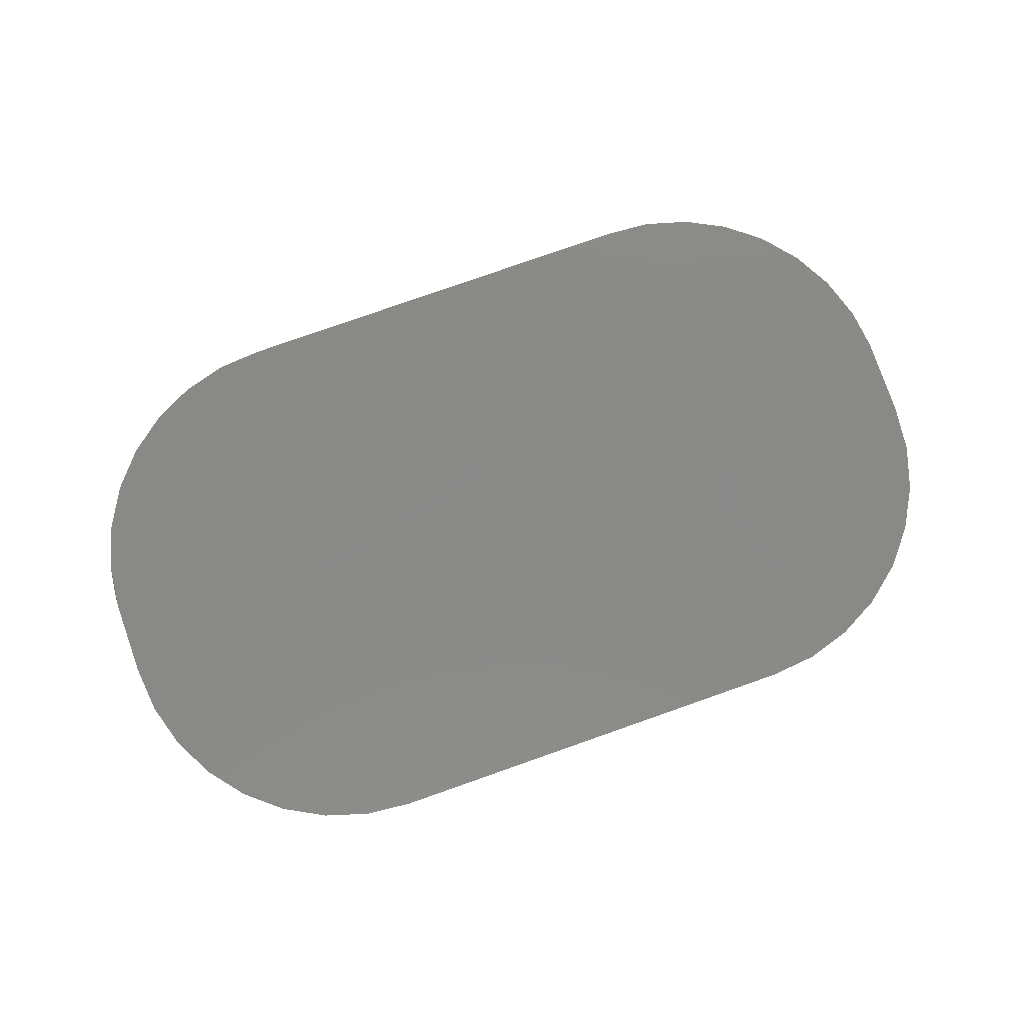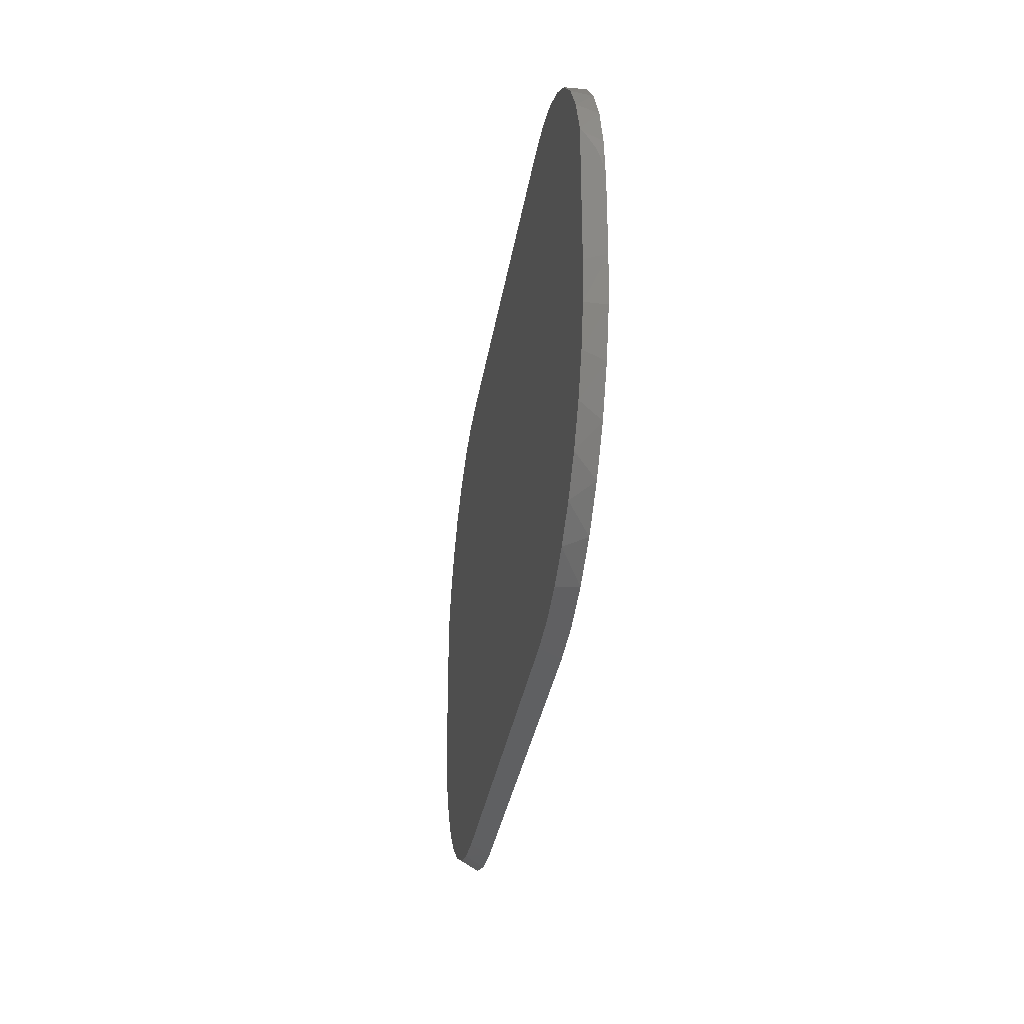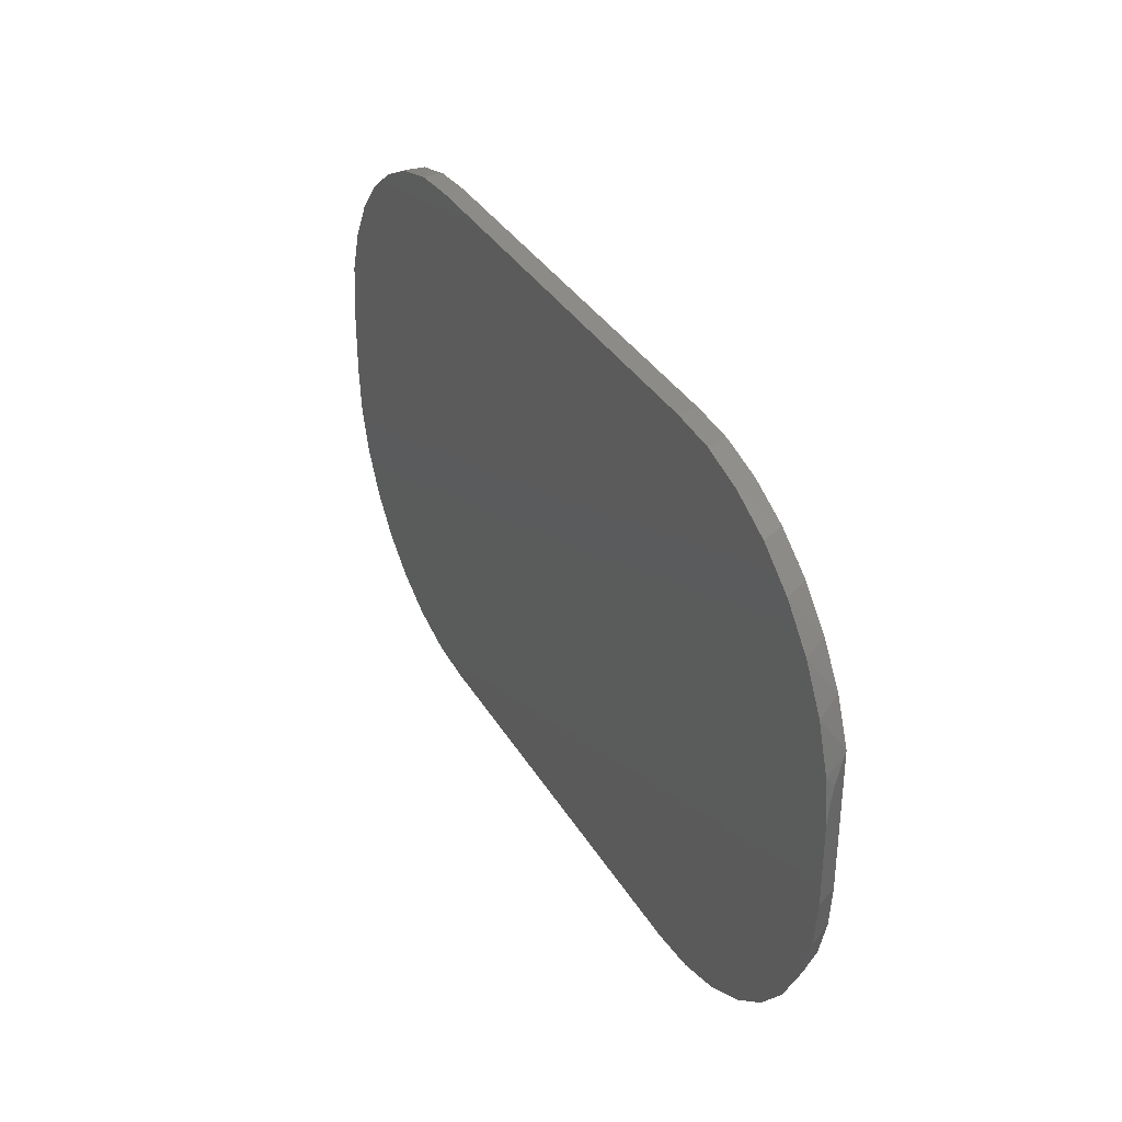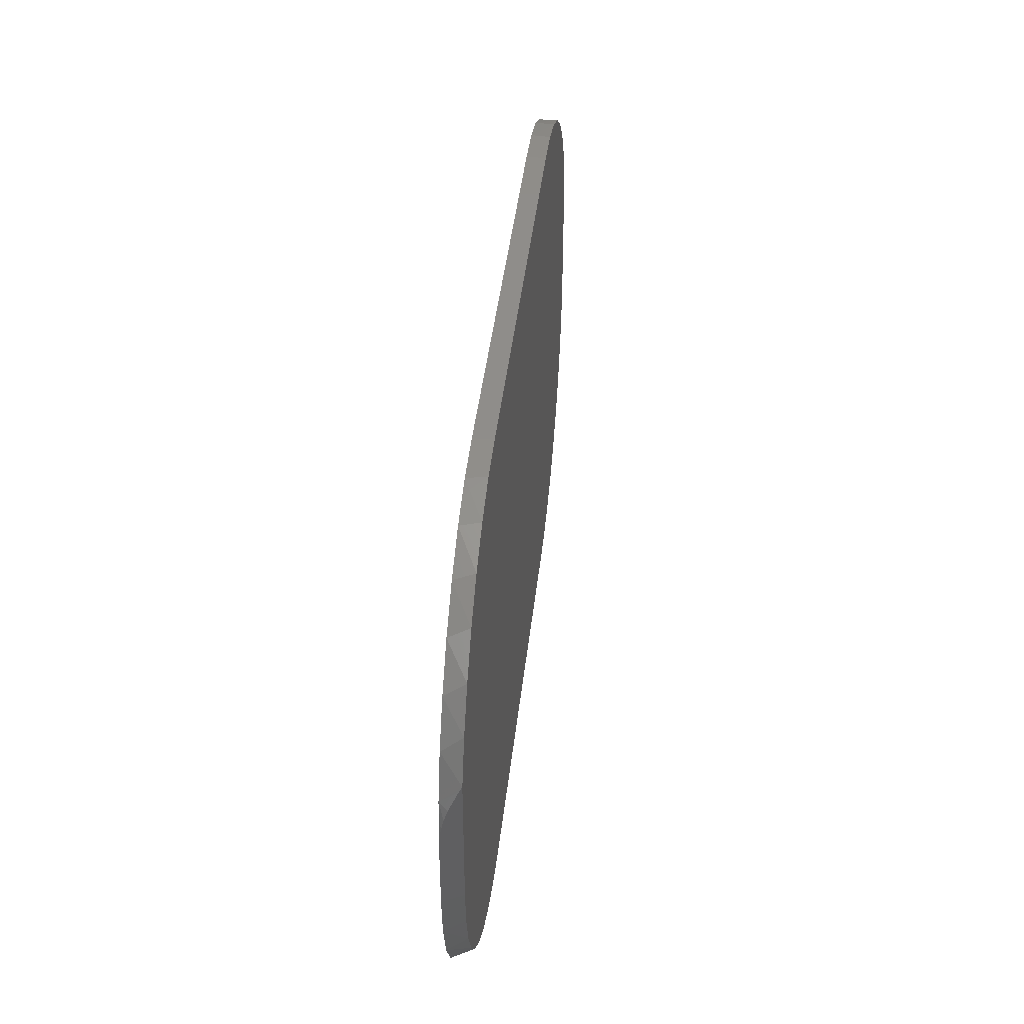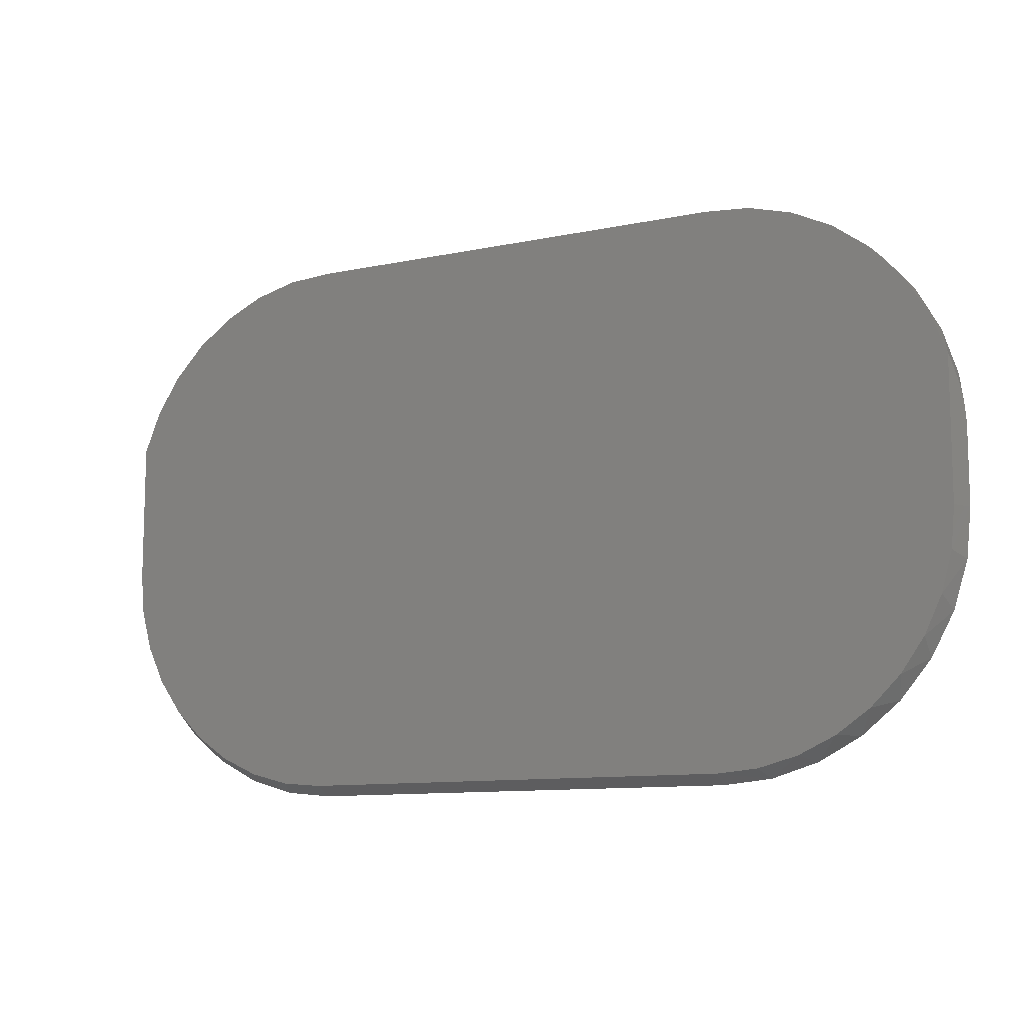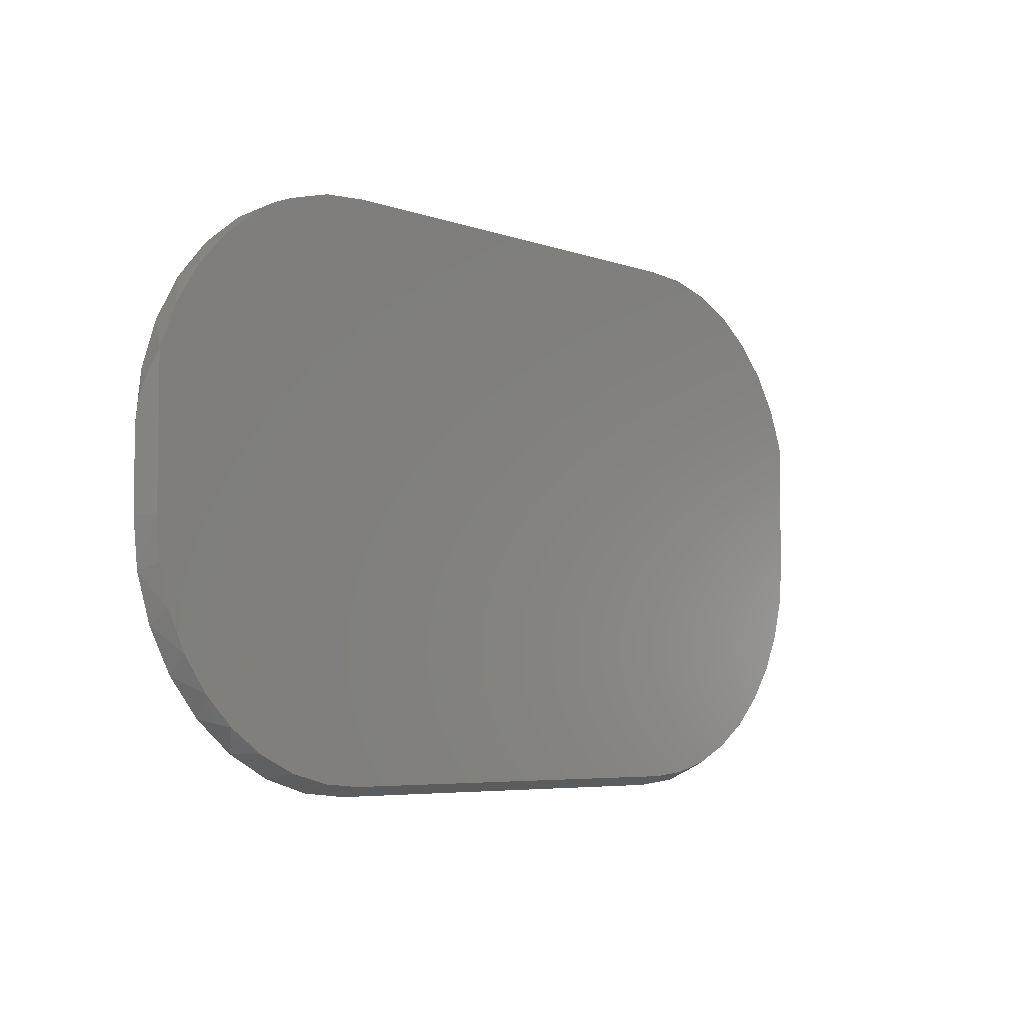
<metadata>
{"format":"stl","ext":"stl","renderer":"f3d","projection":"perspective","resolution":1024,"background":"white","views":[{"elev":79.8,"azim":160.7,"up":"+Y"},{"elev":-31.4,"azim":81.5,"up":"+Z"},{"elev":34.8,"azim":-116.8,"up":"+Z"},{"elev":41.9,"azim":-83.7,"up":"+Z"},{"elev":-10.7,"azim":27.7,"up":"+Z"},{"elev":-5.5,"azim":-47.7,"up":"+Z"}]}
</metadata>
<code>
# stl→obj: 80 verts, 156 faces
v 0.5526 -0.01562 -0.005181
v 0.1614 -0.01562 -0.007802
v 0.5886 -0.01562 -0.007802
v 0.1974 -0.01562 -0.005181
v 0.1974 -0.01562 -0.4474
v 0.5855 -0.01562 -0.4445
v 0.1645 -0.01562 -0.4445
v 0.5526 -0.01562 -0.4474
v 0.1266 -0.01562 -0.01704
v 0.6234 -0.01562 -0.01704
v 0.6175 -0.01562 -0.4359
v 0.6559 -0.01562 -0.03257
v 0.09412 -0.01562 -0.03257
v 0.6849 -0.01562 -0.05386
v 0.06506 -0.01562 -0.05386
v 0.7095 -0.01562 -0.08016
v 0.04045 -0.01562 -0.08016
v 0.7289 -0.01562 -0.1106
v 0.02115 -0.01562 -0.1106
v 0.7422 -0.01562 -0.144
v 0.007812 -0.01562 -0.144
v 0.7422 -0.01562 -0.2578
v 0.007812 -0.01562 -0.2578
v 0.7393 -0.01562 -0.2907
v 0.01069 -0.01562 -0.2907
v 0.7308 -0.01562 -0.3226
v 0.01924 -0.01562 -0.3226
v 0.7168 -0.01562 -0.3526
v 0.03321 -0.01562 -0.3526
v 0.6978 -0.01562 -0.3797
v 0.05216 -0.01562 -0.3797
v 0.6745 -0.01562 -0.403
v 0.07553 -0.01562 -0.403
v 0.6474 -0.01562 -0.422
v 0.1026 -0.01562 -0.422
v 0.1325 -0.01562 -0.4359
v 2.417e-19 3.689e-18 -0.1947
v 0.0007436 -0.001487 -0.1812
v 0.004487 5.779e-18 -0.157
v 0.001721 -0.003442 -0.1726
v 0.00306 -0.00612 -0.1641
v 0.00665 -0.0133 -0.1482
v 0.03479 9.617e-18 -0.08786
v 0.01623 7.781e-18 -0.1209
v 0.05944 1.122e-17 -0.05904
v 0.08924 1.252e-17 -0.03559
v 0.123 1.347e-17 -0.01839
v 0.1596 1.404e-17 -0.008127
v 0.1974 1.402e-17 -0.005181
v 0.5904 1.404e-17 -0.008127
v 0.627 1.347e-17 -0.01839
v 0.6608 1.252e-17 -0.03559
v 0.6906 1.122e-17 -0.05904
v 0.7152 9.617e-18 -0.08786
v 0.7338 7.781e-18 -0.1209
v 0.7433 -0.0133 -0.1482
v 0.7469 -0.00612 -0.1641
v 0.7455 5.779e-18 -0.157
v 0.7483 -0.003442 -0.1726
v 0.7493 -0.001487 -0.1812
v 0.75 3.506e-18 -0.1947
v 0.5526 1.421e-17 -0.005181
v 0.5911 -1.075e-17 -0.4514
v 0.5526 -1.096e-17 -0.4552
v 0.1974 -1.096e-17 -0.4552
v 0.1589 -1.075e-17 -0.4514
v 0.1218 -1.012e-17 -0.4402
v 0.6282 -1.012e-17 -0.4402
v 0.08772 -9.11e-18 -0.4219
v 0.6623 -9.11e-18 -0.4219
v 0.05781 -7.747e-18 -0.3974
v 0.6922 -7.747e-18 -0.3974
v 0.03326 -6.087e-18 -0.3675
v 0.7167 -6.087e-18 -0.3675
v 0.01502 -4.193e-18 -0.3333
v 0.735 -4.193e-18 -0.3333
v 0.003792 -2.137e-18 -0.2963
v 0.7462 -2.137e-18 -0.2963
v 1.48e-33 2.013e-33 -0.2578
v 0.75 -2.282e-32 -0.2578
f 1 2 3
f 1 4 2
f 5 6 7
f 5 8 6
f 3 2 9
f 3 9 10
f 11 7 6
f 10 9 12
f 12 9 13
f 12 13 14
f 14 13 15
f 14 15 16
f 16 15 17
f 16 17 18
f 18 17 19
f 18 19 20
f 20 19 21
f 20 21 22
f 22 21 23
f 22 23 24
f 24 23 25
f 24 25 26
f 26 25 27
f 26 27 28
f 28 27 29
f 28 29 30
f 30 29 31
f 30 31 32
f 32 31 33
f 32 33 34
f 34 33 35
f 34 35 11
f 11 35 36
f 11 36 7
f 37 38 39
f 39 38 40
f 39 40 41
f 39 41 42
f 43 44 19
f 19 17 43
f 45 43 17
f 17 15 45
f 46 45 15
f 15 13 46
f 47 46 13
f 13 9 47
f 48 47 9
f 21 19 44
f 21 44 39
f 21 39 42
f 4 49 2
f 2 49 48
f 2 48 9
f 50 10 51
f 51 10 12
f 51 12 52
f 52 12 14
f 52 14 53
f 53 14 16
f 53 16 54
f 54 16 18
f 54 18 55
f 56 57 58
f 58 57 59
f 58 59 60
f 61 58 60
f 20 56 58
f 20 58 55
f 20 55 18
f 62 1 50
f 50 1 3
f 50 3 10
f 63 64 65
f 50 48 62
f 48 49 62
f 47 48 50
f 51 47 50
f 65 66 63
f 63 66 67
f 63 67 68
f 68 67 69
f 68 69 70
f 70 69 71
f 70 71 72
f 72 71 73
f 72 73 74
f 74 73 75
f 74 75 76
f 76 75 77
f 76 77 78
f 78 77 79
f 78 79 80
f 80 79 37
f 80 37 61
f 61 37 39
f 61 39 58
f 58 39 44
f 58 44 55
f 55 44 43
f 55 43 54
f 54 43 45
f 54 45 53
f 53 45 46
f 53 46 52
f 52 46 47
f 52 47 51
f 37 79 23
f 37 23 21
f 37 21 42
f 37 42 41
f 37 41 40
f 37 40 38
f 60 59 57
f 61 60 57
f 61 57 56
f 61 56 20
f 61 20 22
f 61 22 80
f 22 24 80
f 24 78 80
f 63 68 11
f 68 70 34
f 11 68 34
f 70 72 32
f 34 70 32
f 72 74 30
f 32 72 30
f 74 76 28
f 30 74 28
f 76 78 26
f 28 76 26
f 26 78 24
f 11 6 63
f 63 6 8
f 63 8 64
f 8 5 64
f 64 5 65
f 5 7 65
f 7 66 65
f 77 75 27
f 75 73 29
f 27 75 29
f 73 71 31
f 29 73 31
f 71 69 33
f 31 71 33
f 69 67 35
f 33 69 35
f 67 66 36
f 35 67 36
f 36 66 7
f 27 25 77
f 77 25 23
f 77 23 79
f 1 62 4
f 4 62 49

</code>
